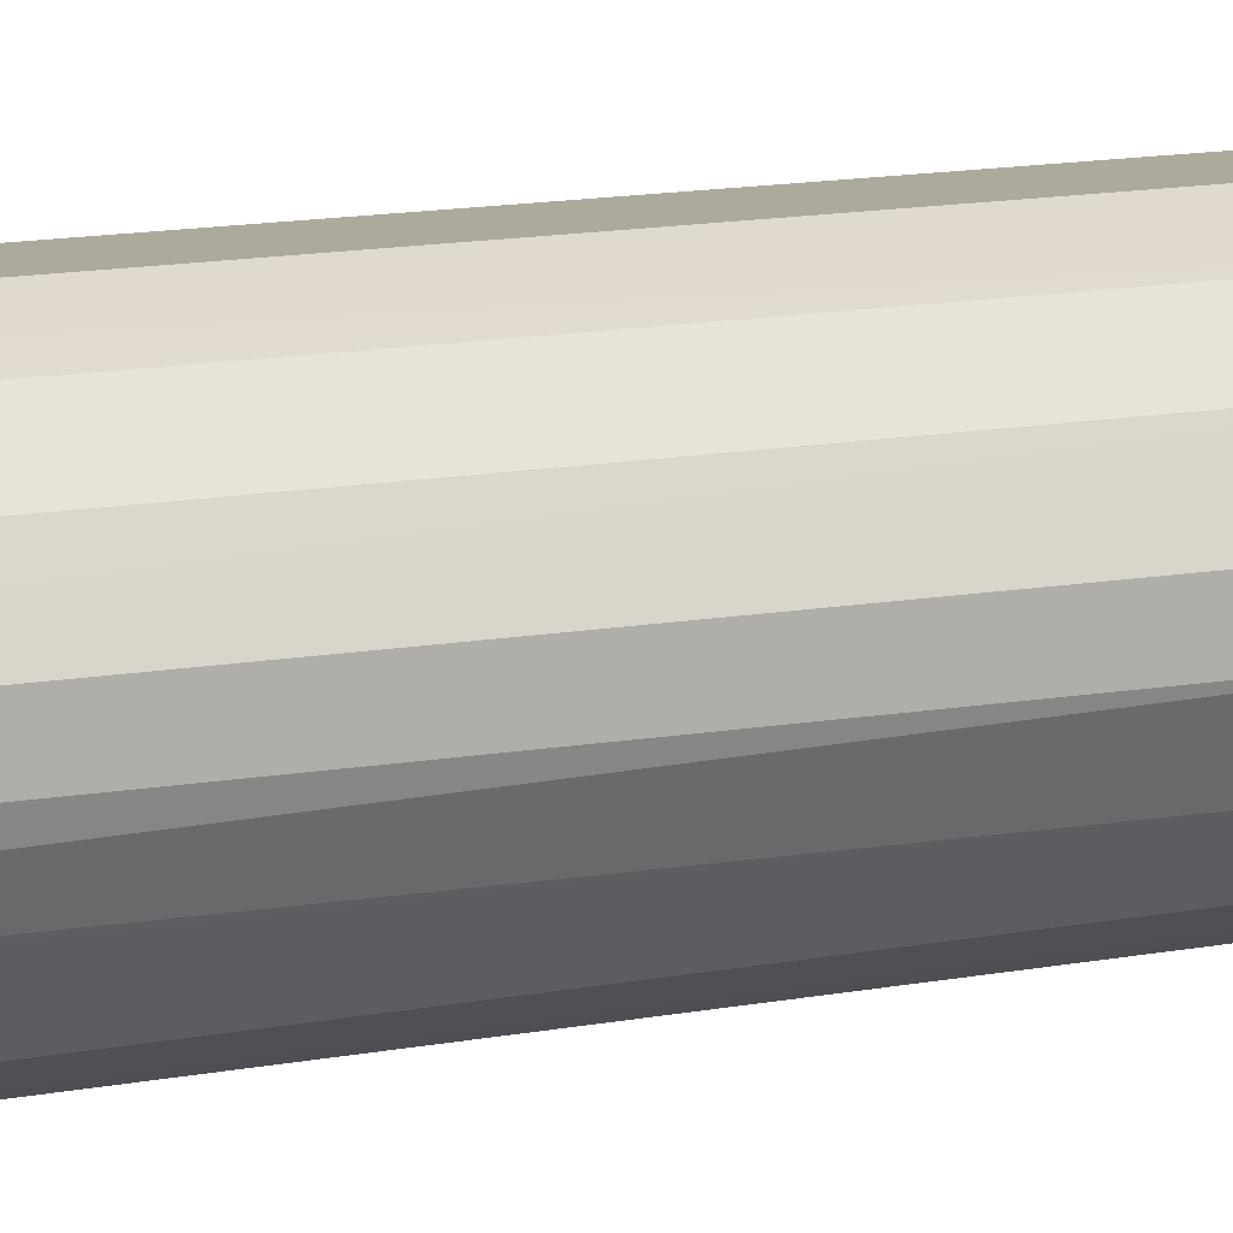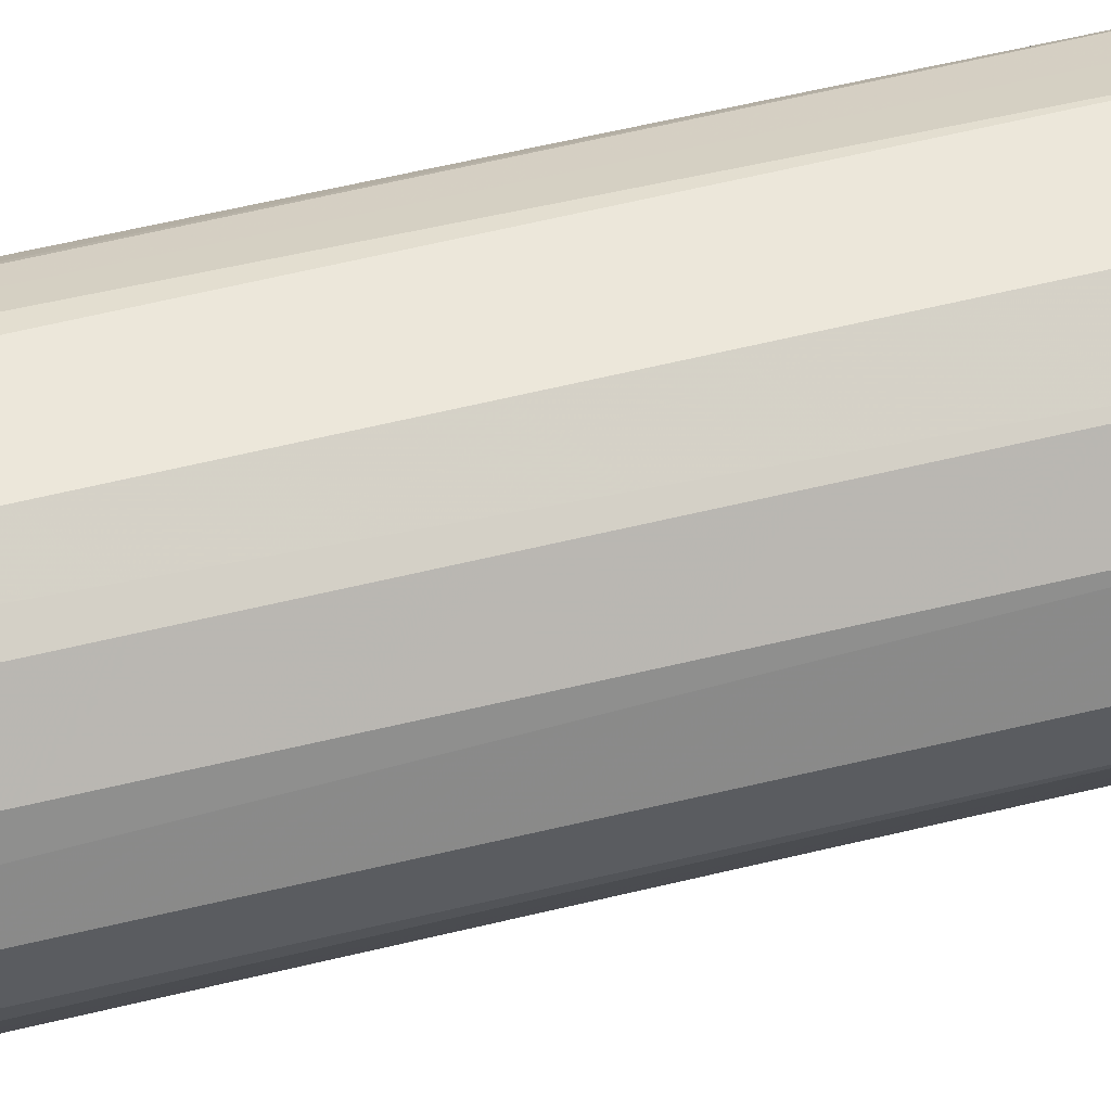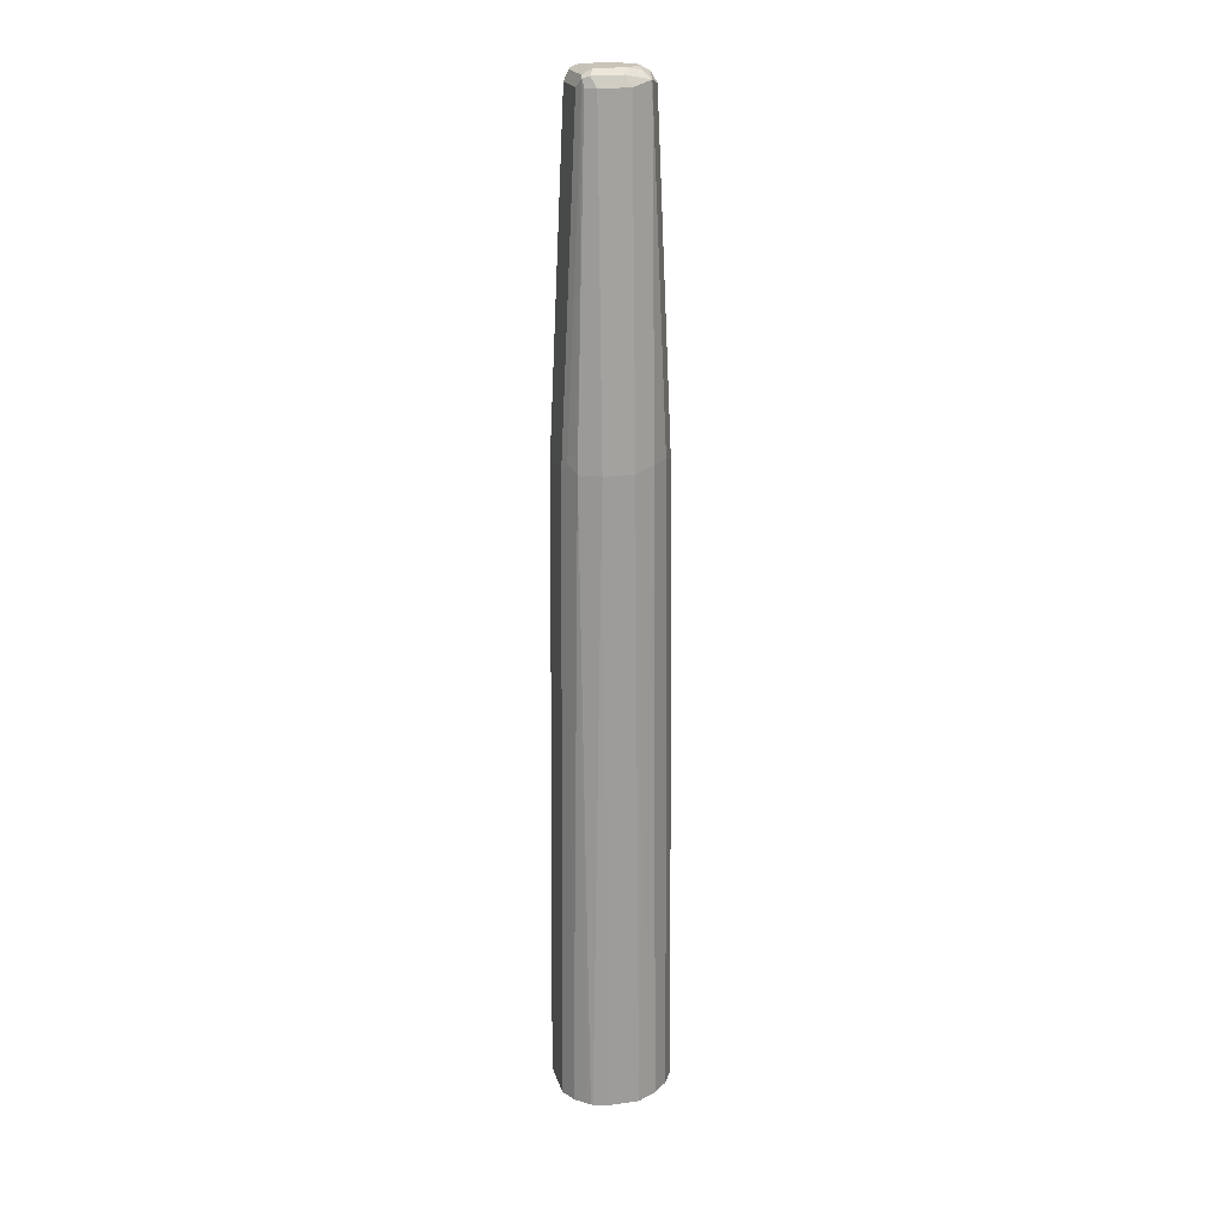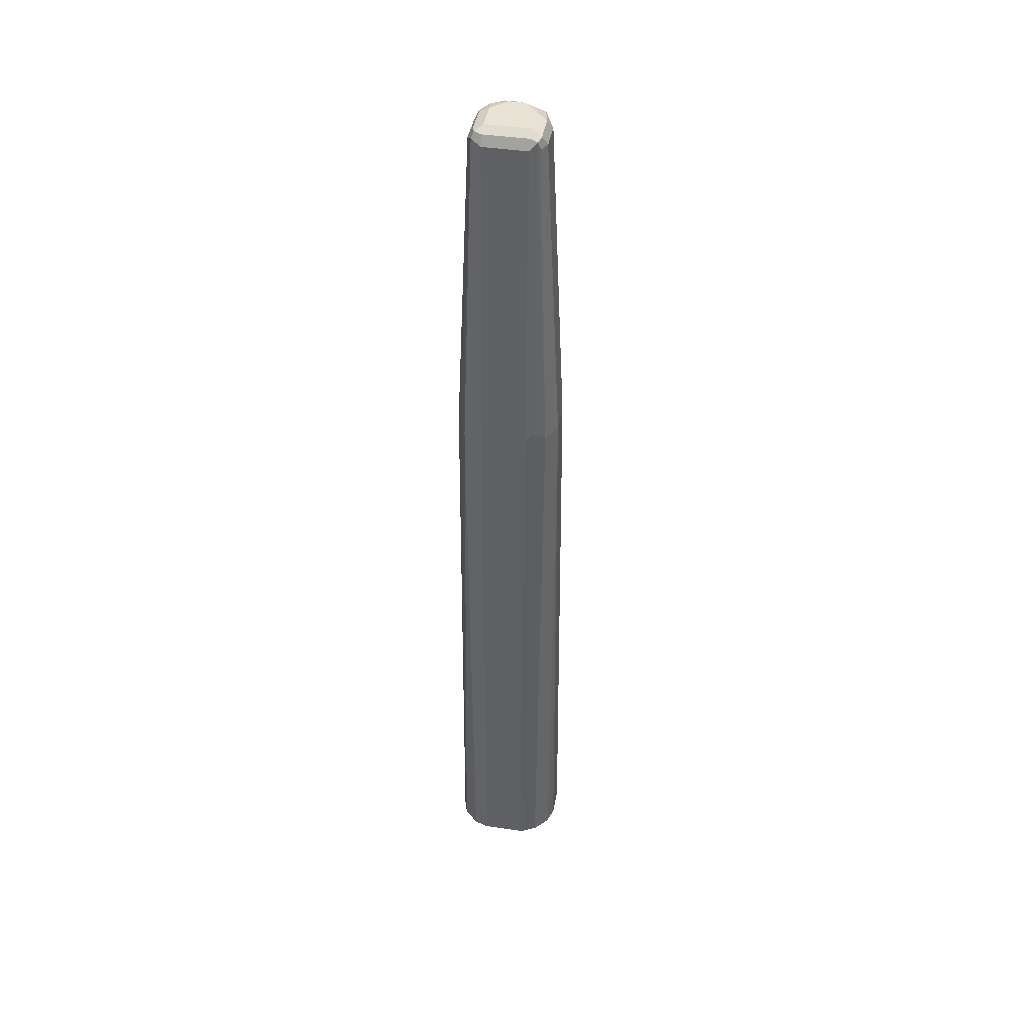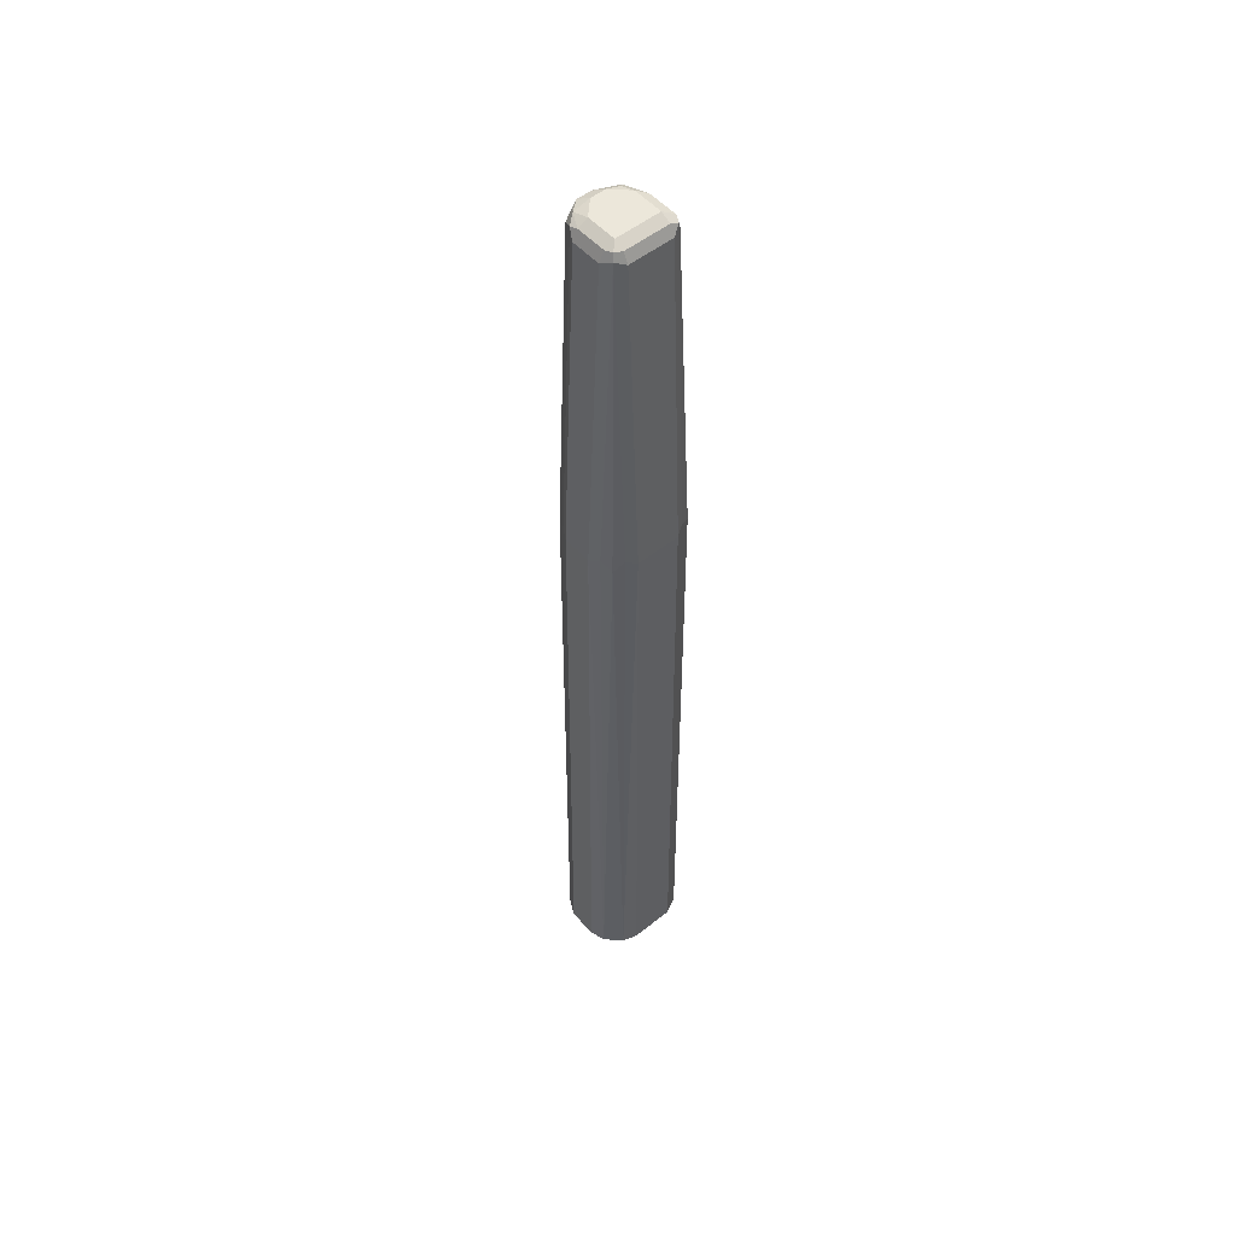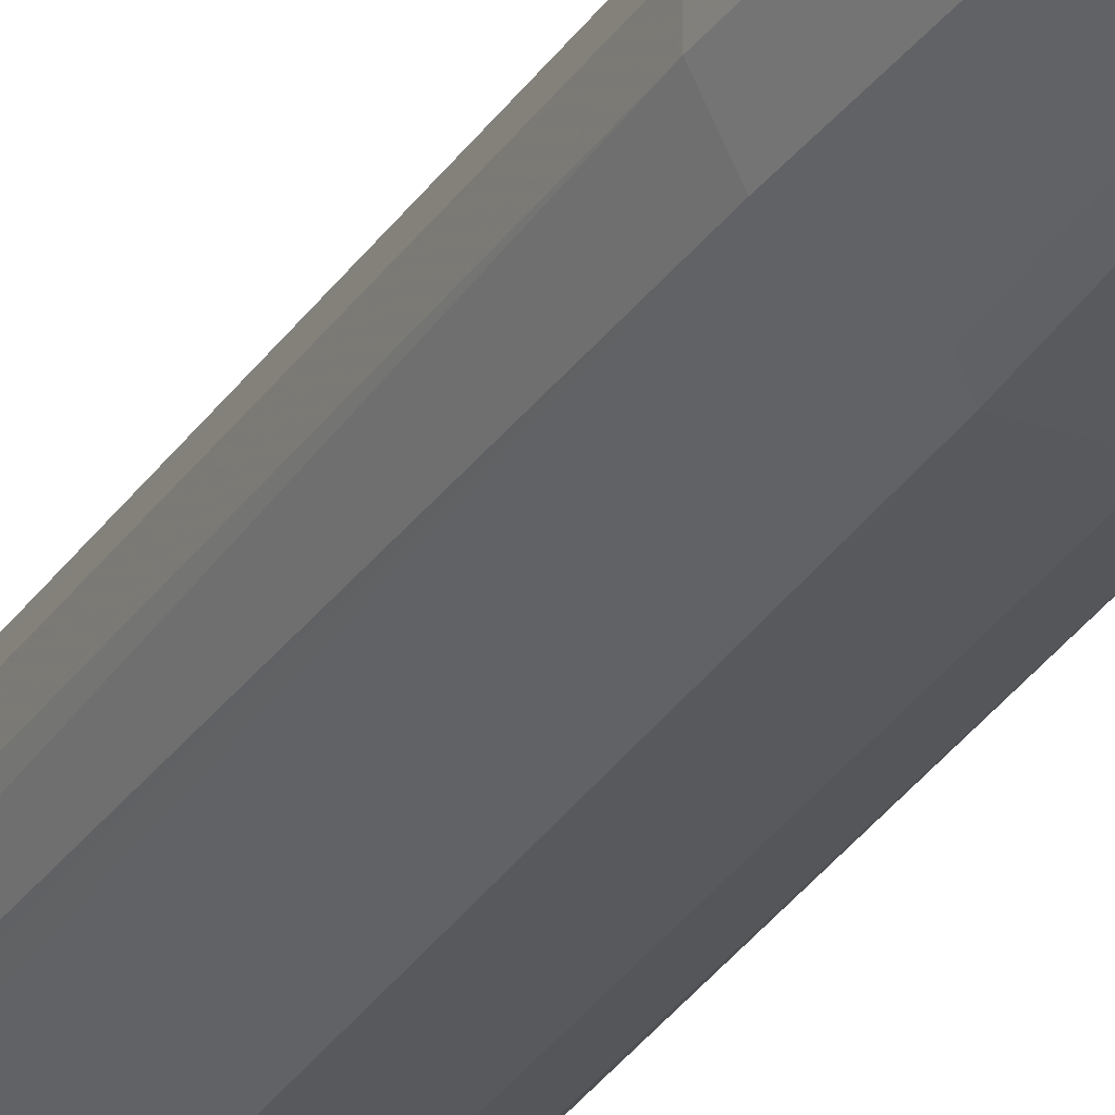
<metadata>
{"format":"obj","ext":"obj","renderer":"f3d","projection":"perspective","resolution":1024,"background":"white","views":[{"elev":9.1,"azim":57.5,"up":"+Z"},{"elev":53.9,"azim":75.2,"up":"+Z"},{"elev":20.1,"azim":-14.3,"up":"+Y"},{"elev":42.1,"azim":-79.9,"up":"+Y"},{"elev":52.6,"azim":-130.6,"up":"+Y"},{"elev":-29.2,"azim":154.0,"up":"+Z"}]}
</metadata>
<code>
v -0.1915 0.2618 0.129
v -0.1884 0.2618 0.1191
v -0.1915 0.2618 0.1587
v -0.1885 0.6844 0.129
v -0.1785 0.2618 0.1092
v -0.1852 0.6877 0.1223
v -0.1818 0.6811 0.1157
v -0.1862 0.2618 0.1692
v -0.186 0.6893 0.1637
v -0.1885 0.6844 0.1587
v -0.1785 0.9026 0.129
v -0.1686 0.2618 0.1061
v -0.1752 0.6877 0.1124
v -0.1686 0.6844 0.1091
v -0.1752 0.9059 0.1223
v -0.1794 0.2618 0.1757
v -0.1818 0.6844 0.1719
v -0.1761 0.9076 0.1637
v -0.1785 0.9026 0.1587
v -0.1752 0.9092 0.129
v -0.1488 0.2618 0.1061
v -0.1686 0.9026 0.119
v -0.1488 0.6844 0.1091
v -0.1736 0.9101 0.124
v -0.1686 0.9092 0.1223
v -0.1769 0.2618 0.1779
v -0.1752 0.6844 0.1752
v -0.1752 0.9026 0.1653
v -0.1719 0.9092 0.1653
v -0.1686 0.9126 0.1587
v -0.1752 0.9092 0.1587
v -0.1686 0.9126 0.129
v -0.1482 0.2618 0.1064
v -0.1438 0.6893 0.1116
v -0.1438 0.9076 0.1215
v -0.1488 0.9026 0.119
v -0.1488 0.9092 0.1223
v -0.1757 0.2618 0.1785
v -0.1686 0.6844 0.1785
v -0.1686 0.9026 0.1686
v -0.1521 0.9092 0.1653
v -0.1488 0.9126 0.1587
v -0.1488 0.9126 0.129
v -0.1382 0.2618 0.1114
v -0.1356 0.6844 0.1157
v -0.1389 0.9101 0.1277
v -0.1356 0.9026 0.1256
v -0.1656 0.2618 0.1816
v -0.1488 0.6844 0.1785
v -0.1488 0.9026 0.1686
v -0.1356 0.9059 0.162
v -0.1389 0.9126 0.1488
v -0.1405 0.9109 0.157
v -0.1389 0.9126 0.1389
v -0.1283 0.2618 0.1213
v -0.1256 0.6844 0.1256
v -0.1323 0.9092 0.1356
v -0.1339 0.9076 0.1314
v -0.1323 0.9026 0.1323
v -0.1458 0.2618 0.1816
v -0.1356 0.6877 0.1719
v -0.129 0.9026 0.1488
v -0.1323 0.9092 0.1455
v -0.1256 0.6877 0.162
v -0.1218 0.2618 0.1281
v -0.1223 0.6844 0.1323
v -0.1197 0.2618 0.1306
v -0.129 0.9026 0.1389
v -0.1328 0.2618 0.1747
v -0.119 0.6844 0.1488
v -0.1229 0.2618 0.1647
v -0.116 0.2618 0.1518
v -0.119 0.6844 0.1389
v -0.119 0.2618 0.1318
v -0.116 0.2618 0.1419
f 1 2 5
f 37 43 46
f 38 48 39
f 39 49 50
f 39 50 40
f 39 48 60
f 39 60 49
f 35 46 47
f 41 50 51
f 41 53 42
f 42 53 52
f 43 54 46
f 44 45 56
f 44 56 55
f 45 47 56
f 41 51 53
f 35 37 46
f 34 45 44
f 34 47 45
f 26 38 39
f 26 39 27
f 27 39 40
f 27 40 28
f 28 40 29
f 29 41 42
f 29 42 30
f 29 40 50
f 29 50 41
f 30 42 52
f 30 52 54
f 30 54 43
f 30 43 32
f 33 34 44
f 34 35 47
f 46 57 58
f 25 37 35
f 46 58 47
f 47 58 59
f 57 62 68
f 59 68 73
f 59 73 66
f 60 69 61
f 61 71 64
f 62 70 73
f 57 63 62
f 62 73 68
f 64 72 70
f 66 73 67
f 67 73 74
f 70 72 75
f 70 75 73
f 73 75 74
f 64 71 72
f 57 59 58
f 57 68 59
f 56 67 65
f 47 59 66
f 47 66 56
f 49 61 51
f 49 51 50
f 49 60 61
f 51 62 63
f 51 63 52
f 51 52 53
f 51 61 64
f 51 64 70
f 51 70 62
f 52 63 57
f 52 57 54
f 55 56 65
f 56 66 67
f 46 54 57
f 25 43 37
f 61 69 71
f 24 32 25
f 1 8 3
f 1 3 10
f 1 4 2
f 2 4 6
f 2 6 7
f 2 7 5
f 1 16 8
f 3 8 9
f 4 10 19
f 4 19 11
f 4 11 15
f 4 15 6
f 5 7 13
f 5 13 14
f 3 9 10
f 1 26 16
f 1 38 26
f 1 48 38
f 25 32 43
f 1 5 12
f 1 12 21
f 1 21 33
f 1 33 44
f 1 44 55
f 1 55 65
f 1 65 67
f 1 67 74
f 1 74 75
f 1 75 72
f 1 72 71
f 1 71 69
f 1 69 60
f 1 60 48
f 5 14 12
f 6 15 7
f 1 10 4
f 8 16 17
f 17 28 18
f 17 26 27
f 18 28 29
f 18 29 30
f 18 30 31
f 18 31 20
f 20 31 30
f 20 30 32
f 20 32 24
f 21 23 34
f 21 34 33
f 7 15 13
f 22 35 36
f 23 36 35
f 23 35 34
f 17 27 28
f 16 26 17
f 22 25 35
f 15 24 25
f 15 25 22
f 9 17 18
f 9 19 10
f 11 19 18
f 11 18 20
f 11 20 15
f 12 14 23
f 9 18 19
f 13 15 22
f 13 22 14
f 8 17 9
f 14 22 36
f 14 36 23
f 12 23 21
f 15 20 24

</code>
